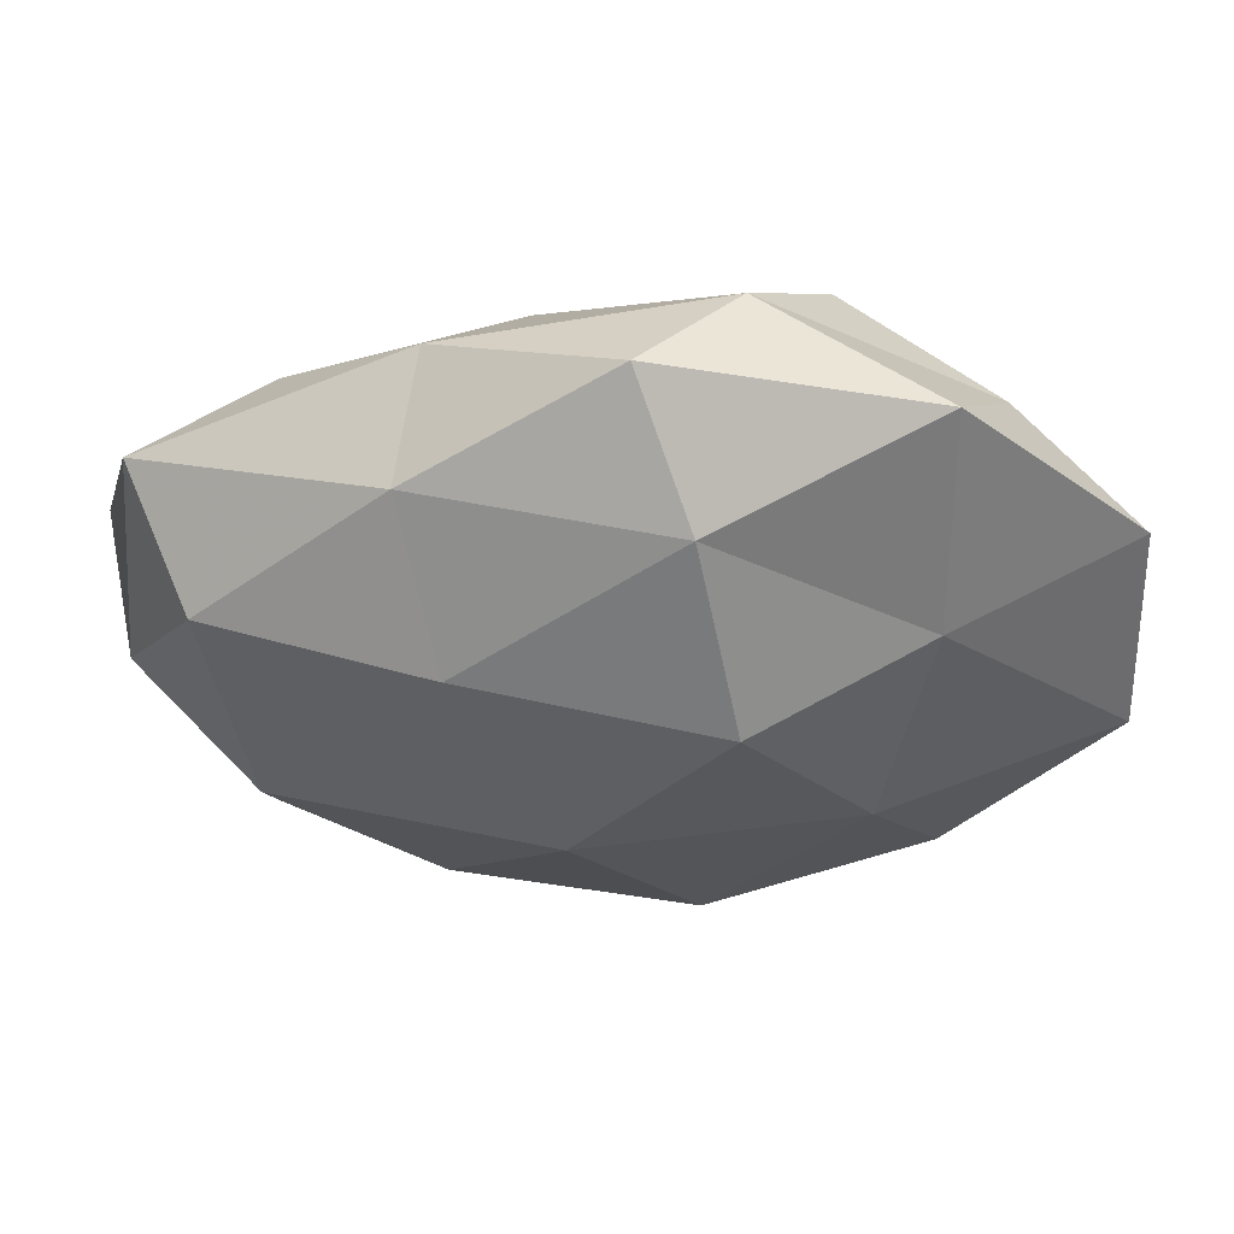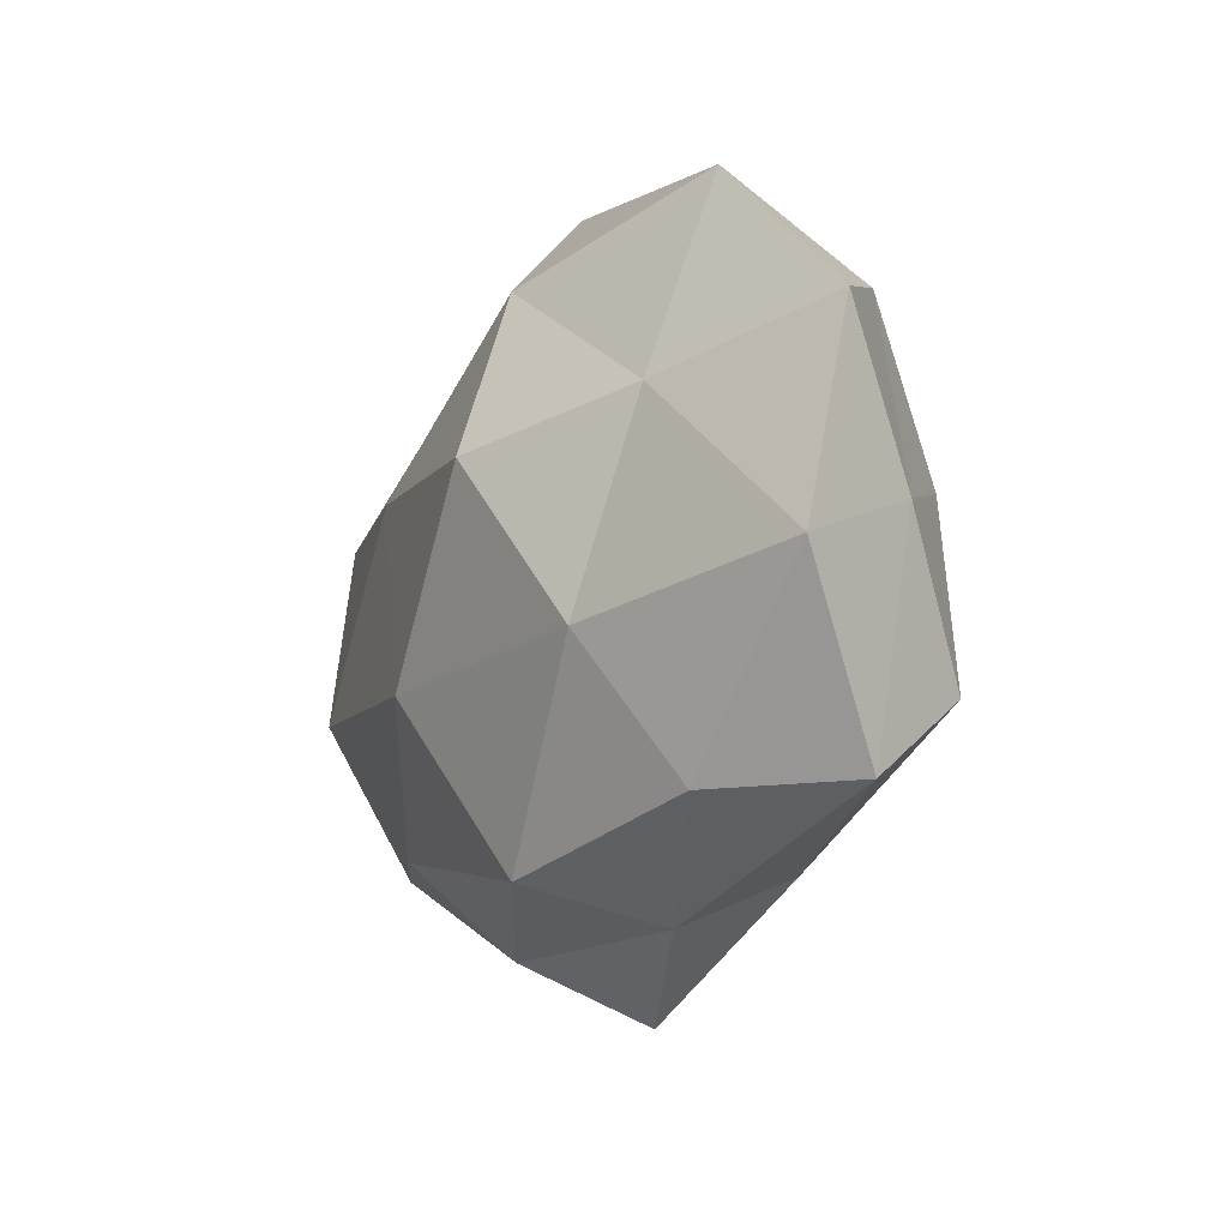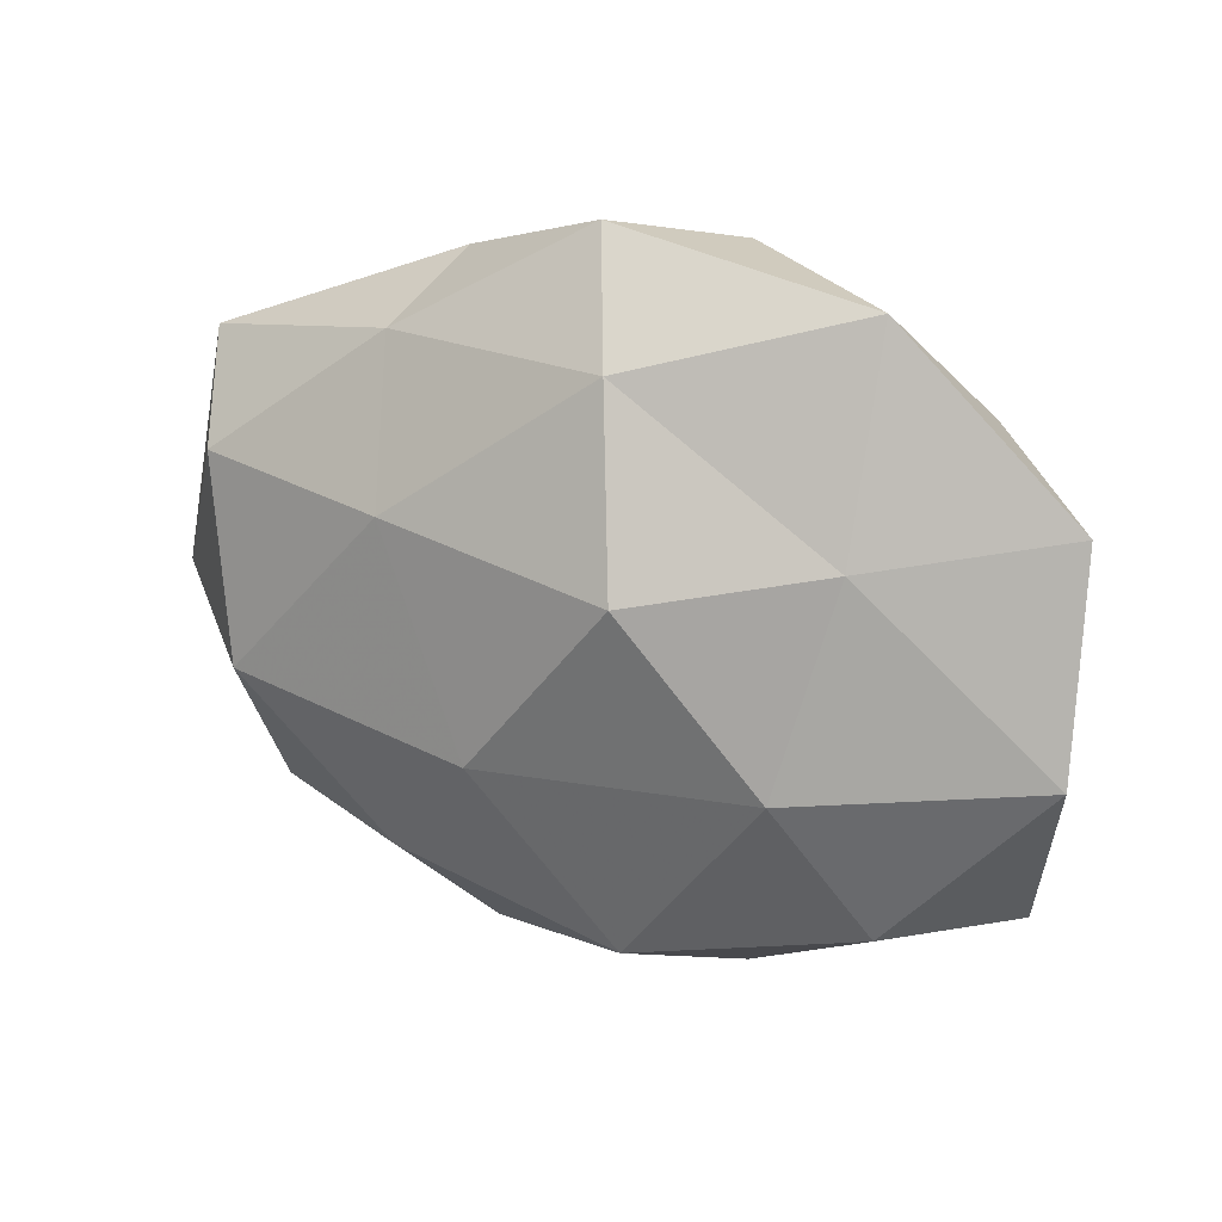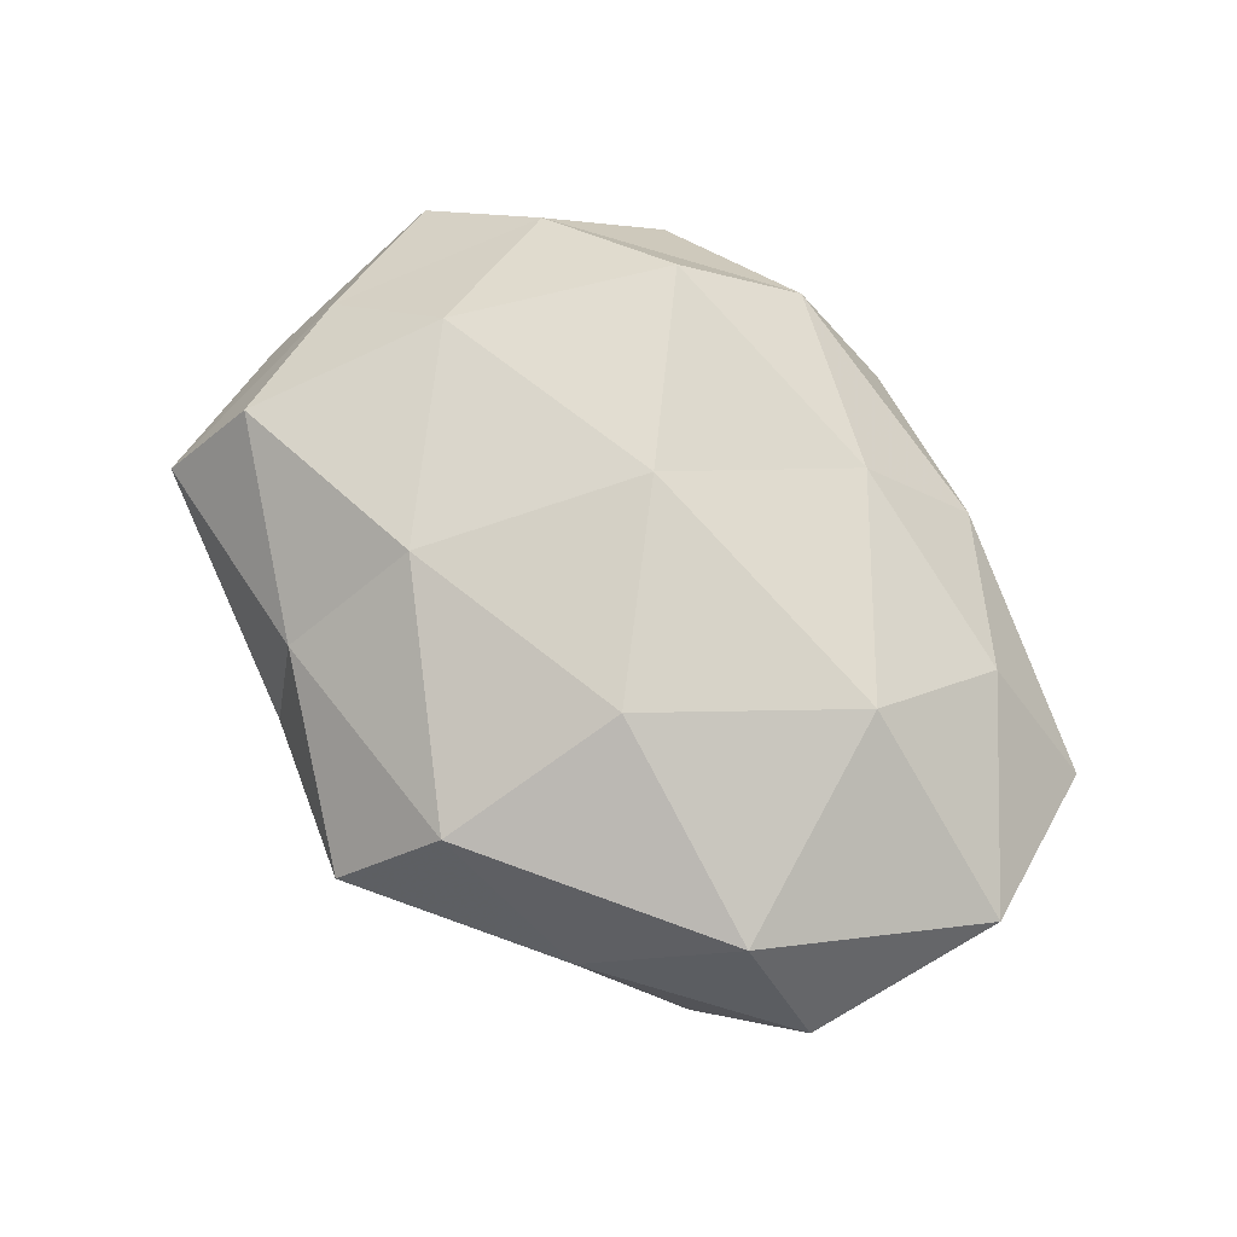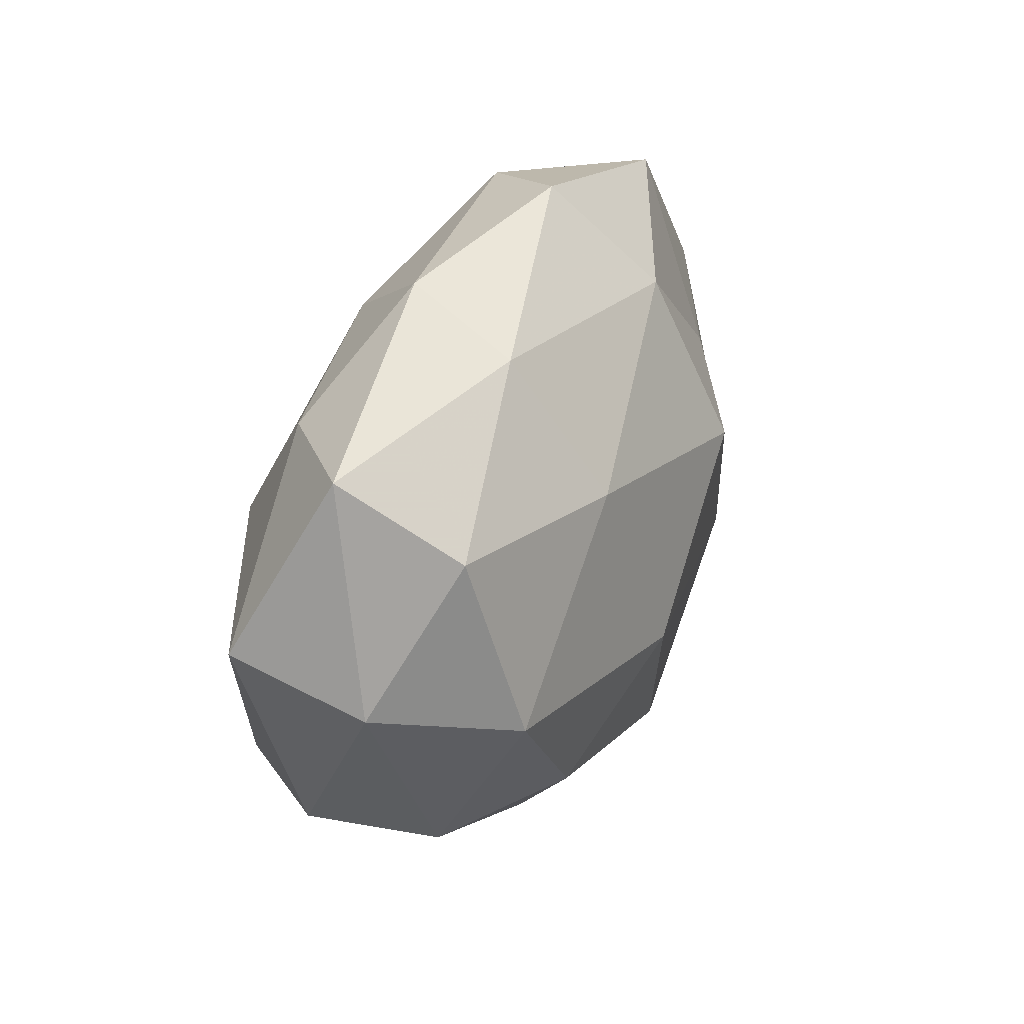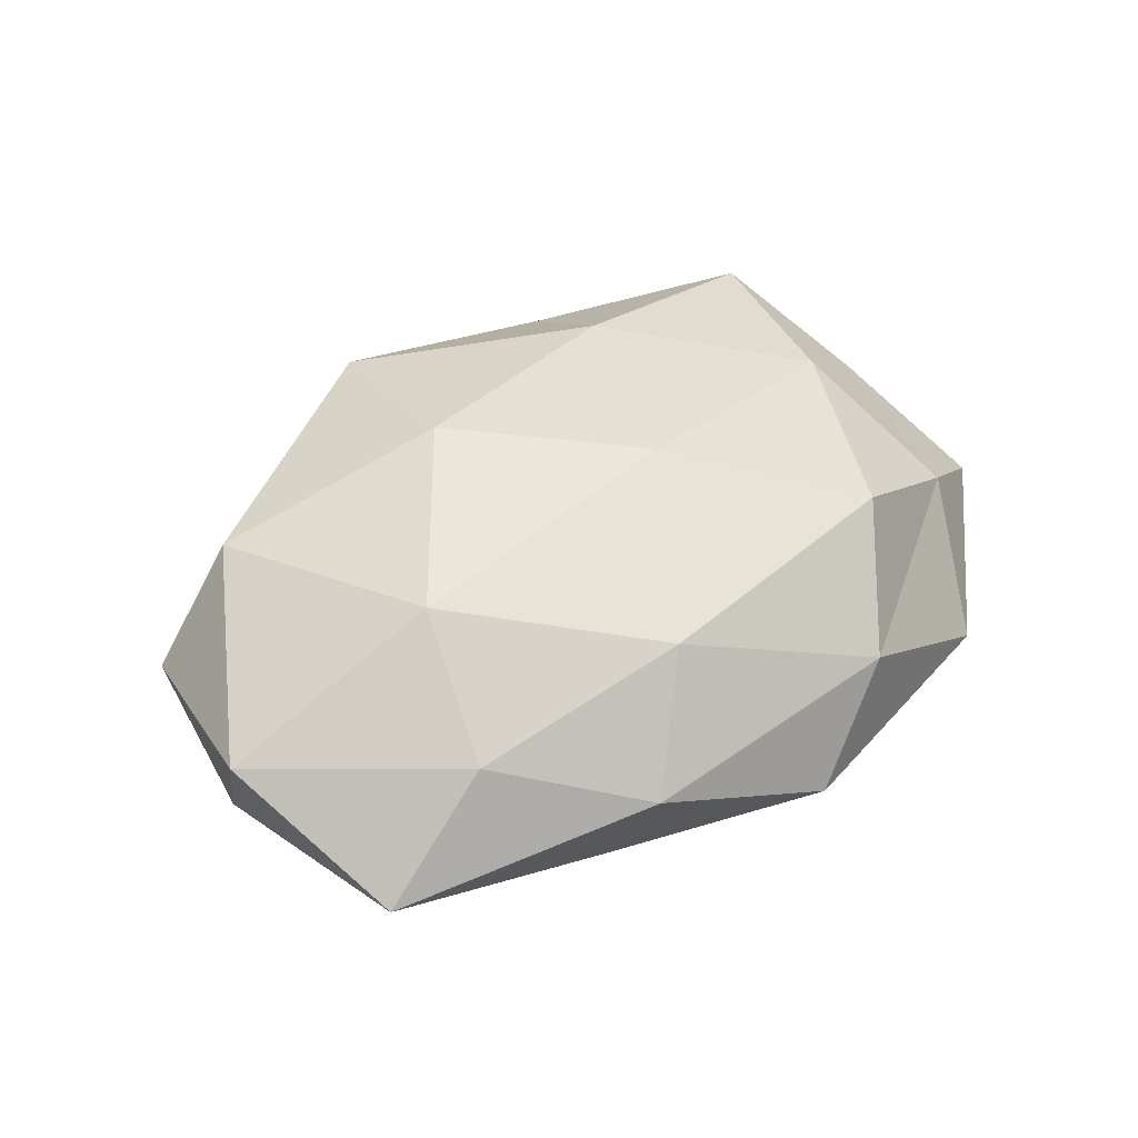
<metadata>
{"format":"obj","ext":"obj","renderer":"f3d","projection":"perspective","resolution":1024,"background":"white","views":[{"elev":51.3,"azim":-178.8,"up":"+Y"},{"elev":-14.5,"azim":-116.3,"up":"+Y"},{"elev":21.3,"azim":-151.6,"up":"+Y"},{"elev":76.4,"azim":46.9,"up":"+Z"},{"elev":26.7,"azim":114.6,"up":"+Y"},{"elev":44.9,"azim":138.8,"up":"+Z"}]}
</metadata>
<code>
v -0.05566 0.01807 -0.00347
v 0.04031 -0.01879 0.01623
v 0.02007 0.03809 0.002984
v -0.02821 -0.01077 -0.01979
v -0.05082 -0.0003604 0.005944
v -0.0363 0.005687 0.0184
v -0.02157 -0.03262 0.009827
v 0.03635 0.02505 0.01029
v 0.00146 -0.04648 0.004831
v -0.05661 -0.007242 -0.009199
v 0.03103 0.009469 0.02092
v -0.02233 0.02961 0.01959
v 0.009649 0.02947 0.01584
v -0.03379 0.01389 -0.01427
v -0.007782 0.03182 -0.0172
v -0.00993 -0.03349 -0.01743
v -0.04488 -0.01806 0.01482
v 0.0442 0.01553 -0.01509
v -0.04985 -0.02798 0.001817
v 0.01925 -0.02716 -0.01721
v -0.01291 0.01019 -0.02562
v -0.001176 0.04488 -0.005497
v 0.05708 0.005102 0.008622
v 0.05108 0.02632 -0.00246
v 0.005255 -0.01158 -0.02468
v 0.00838 -0.03522 0.01724
v 0.05136 -0.01865 0.002606
v 0.05365 -0.001832 -0.006857
v -0.0337 0.0389 -0.005415
v 0.01151 -0.03882 -0.00715
v 0.01766 0.01382 -0.02139
v 0.01256 -0.01179 0.02376
v -0.01893 -0.0386 -0.003449
v 0.03854 -0.008203 -0.01999
v -0.04093 0.02504 0.008438
v -0.01761 -0.01619 0.02109
v 0.03947 -0.02607 -0.008667
v -0.03715 -0.028 -0.01121
v -0.004977 0.009472 0.02418
v 0.02253 0.03142 -0.01074
v -0.01267 0.0415 0.007423
v 0.02726 -0.03309 0.003794
f 10 5 1
f 3 13 8
f 8 13 11
f 1 14 10
f 14 4 10
f 6 5 17
f 19 5 10
f 19 17 5
f 7 17 19
f 14 21 4
f 15 21 14
f 2 23 11
f 11 23 8
f 3 8 24
f 24 8 23
f 16 4 25
f 20 16 25
f 25 4 21
f 9 26 7
f 2 27 23
f 18 24 28
f 24 23 28
f 28 23 27
f 29 14 1
f 15 14 29
f 22 15 29
f 30 16 20
f 15 31 21
f 21 31 25
f 32 2 11
f 26 2 32
f 9 7 33
f 7 19 33
f 9 33 30
f 33 16 30
f 25 34 20
f 28 34 18
f 31 18 34
f 31 34 25
f 35 1 5
f 35 5 6
f 12 35 6
f 29 1 35
f 17 36 6
f 7 36 17
f 26 36 7
f 26 32 36
f 27 37 28
f 30 20 37
f 37 20 34
f 37 34 28
f 10 4 38
f 16 38 4
f 38 19 10
f 33 38 16
f 33 19 38
f 6 39 12
f 13 39 11
f 13 12 39
f 11 39 32
f 36 39 6
f 36 32 39
f 22 3 40
f 22 40 15
f 3 24 40
f 40 24 18
f 40 31 15
f 40 18 31
f 41 13 3
f 41 12 13
f 22 41 3
f 22 29 41
f 41 35 12
f 29 35 41
f 42 2 26
f 9 42 26
f 42 27 2
f 9 30 42
f 42 37 27
f 30 37 42

</code>
